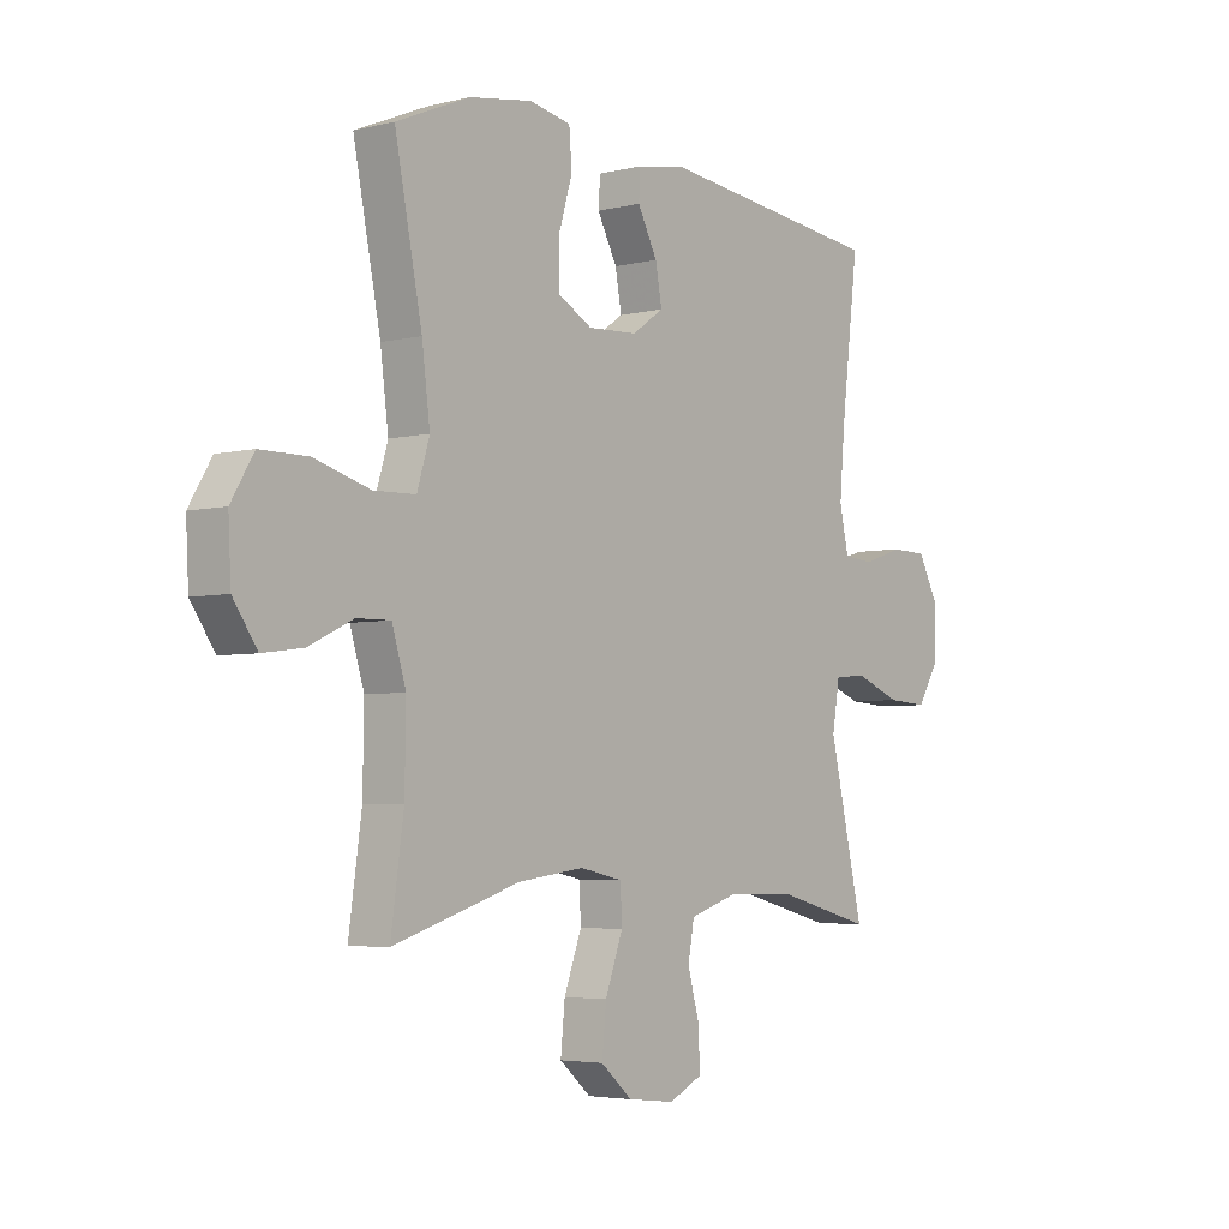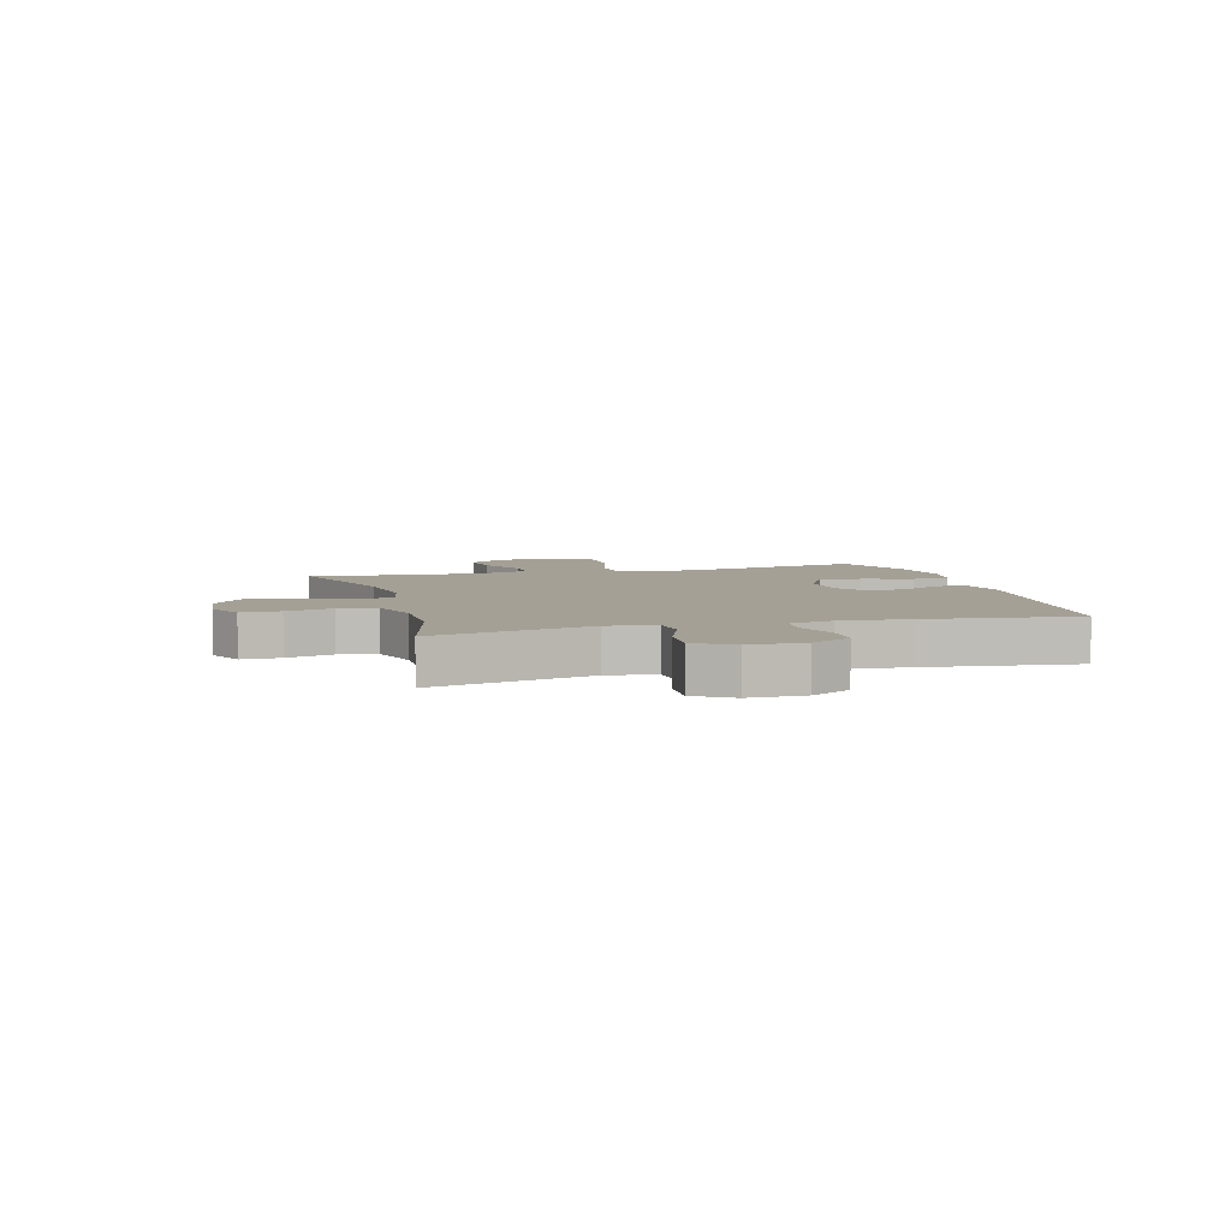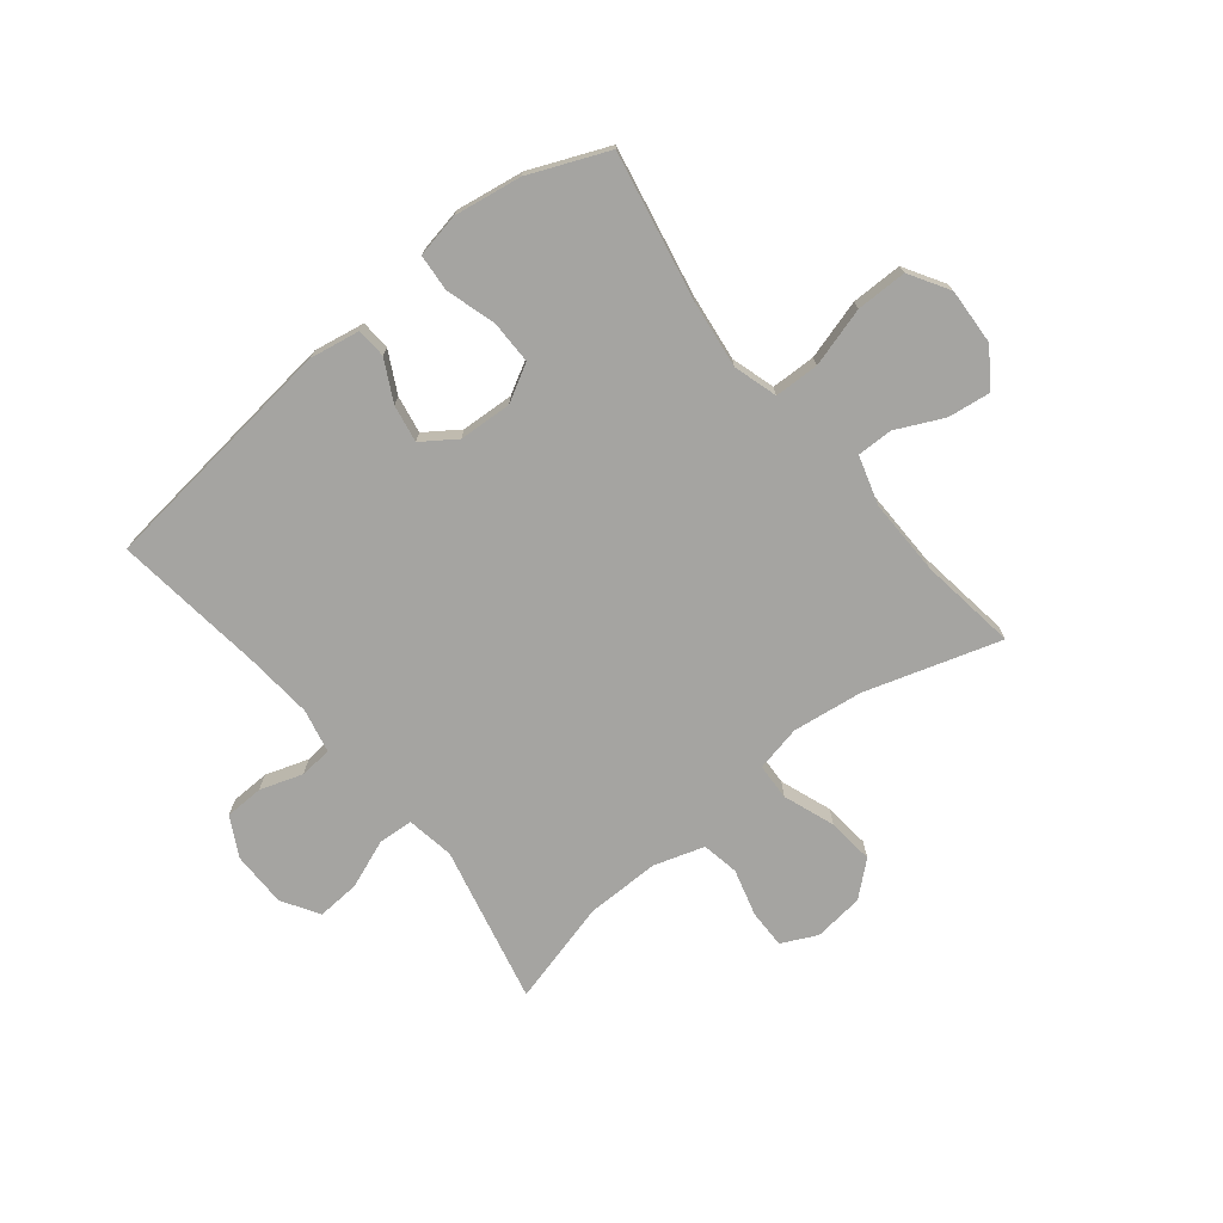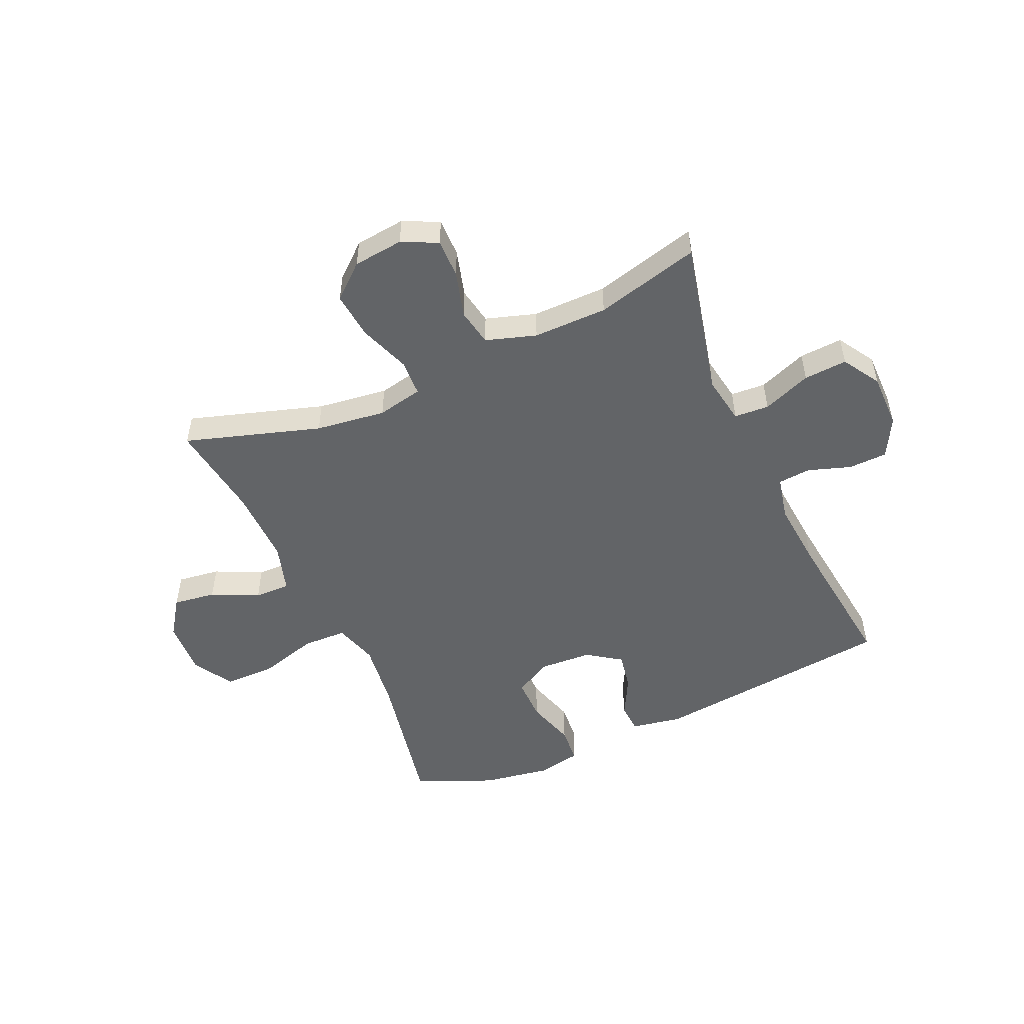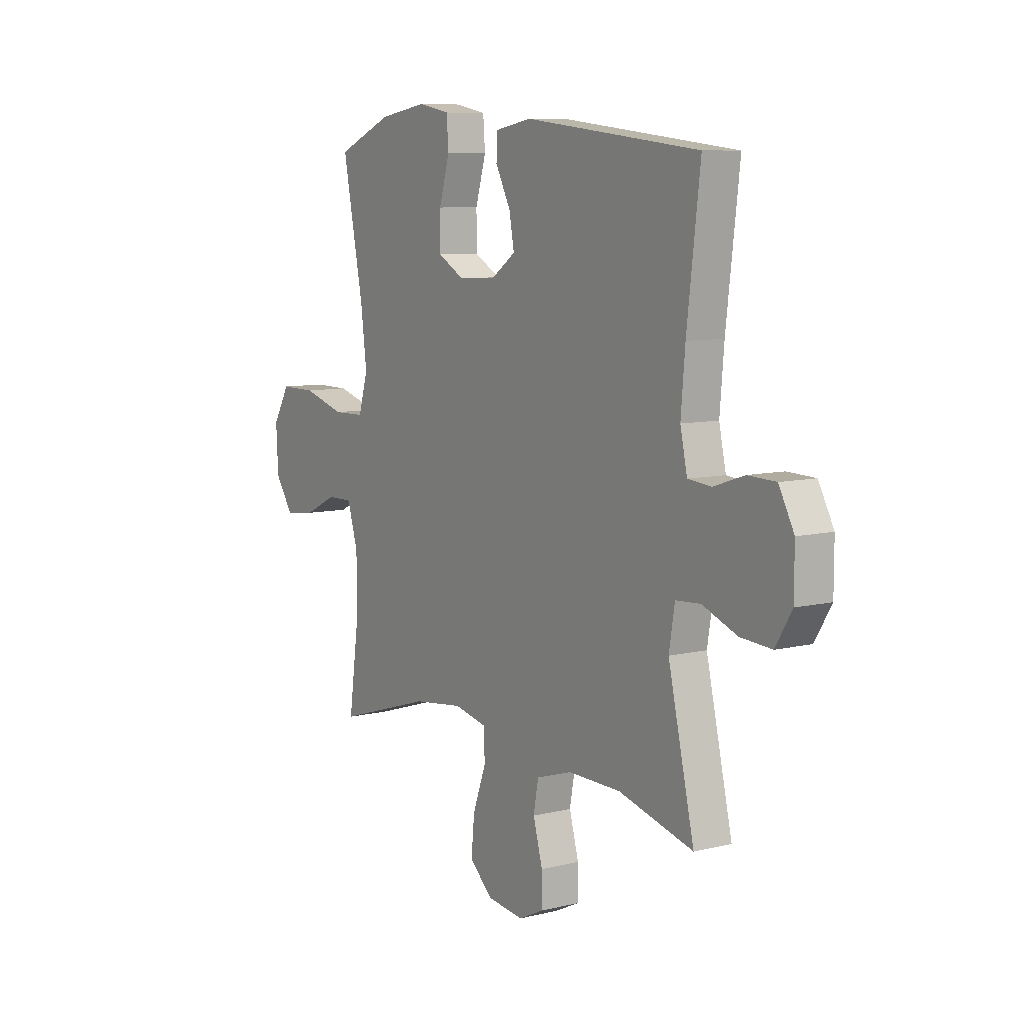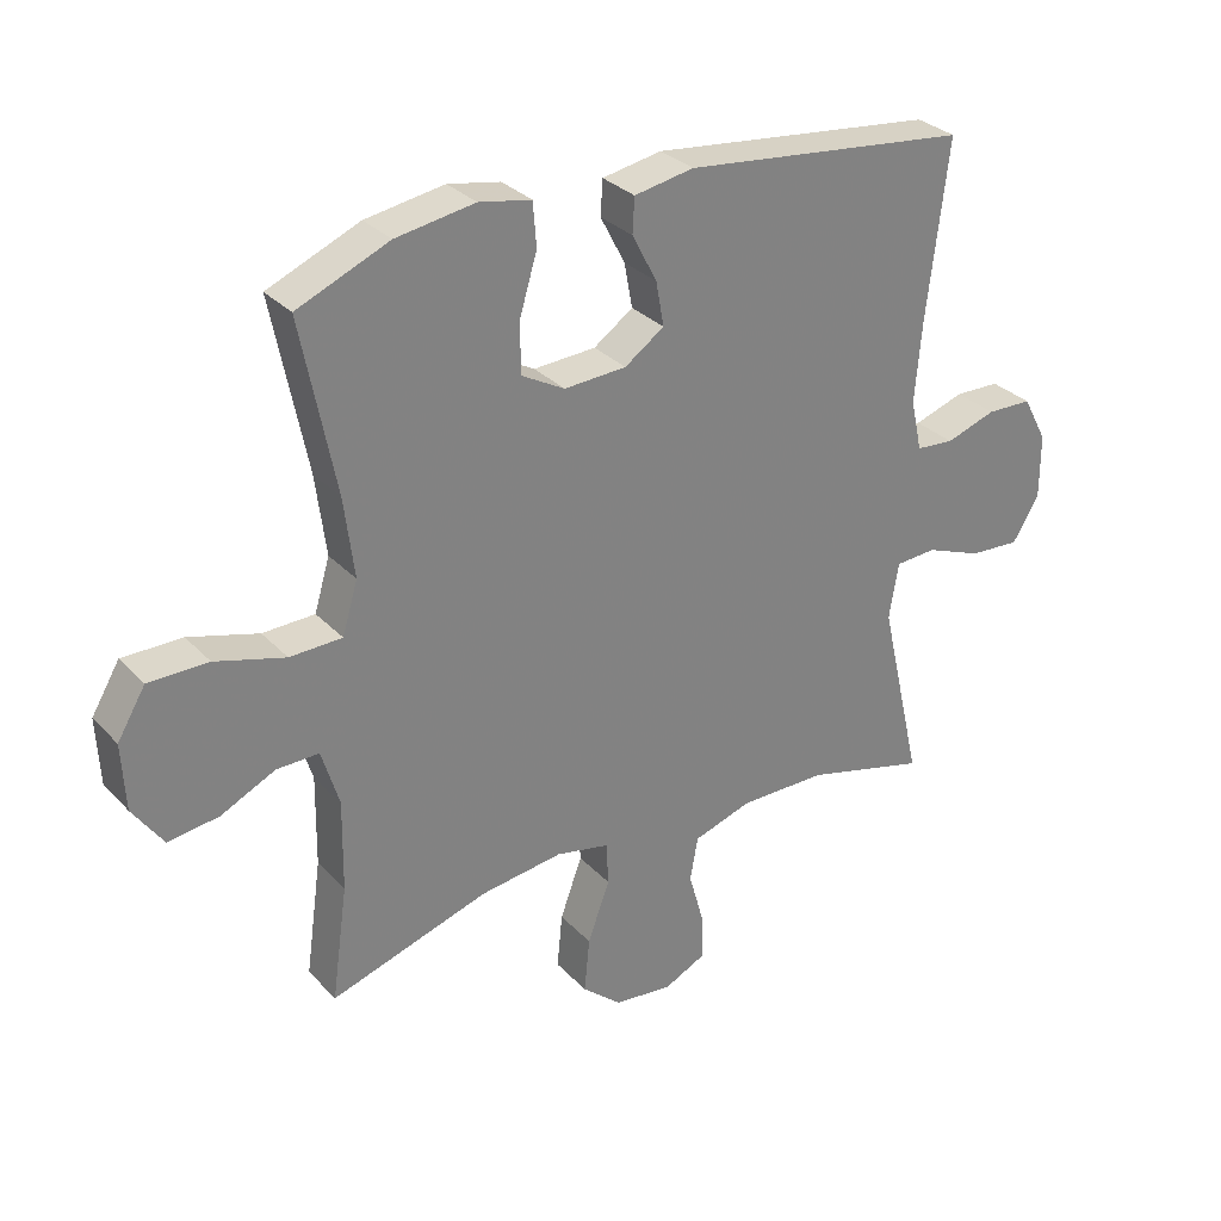
<metadata>
{"format":"obj","ext":"obj","renderer":"f3d","projection":"perspective","resolution":1024,"background":"white","views":[{"elev":-4.2,"azim":128.8,"up":"+Z"},{"elev":5.8,"azim":-105.5,"up":"+Y"},{"elev":-73.2,"azim":38.9,"up":"+Y"},{"elev":-51.1,"azim":-156.0,"up":"+Y"},{"elev":8.5,"azim":-123.4,"up":"+Z"},{"elev":30.4,"azim":145.4,"up":"+Z"}]}
</metadata>
<code>
v 0.5 0.07 -0.5
v 0.263 0.07 -0.426
v 0.14 0.07 -0.41
v 0.06 0.07 -0.427
v 0.057 0.07 -0.491
v 0.09 0.07 -0.581
v 0.098 0.07 -0.663
v 0.039 0.07 -0.714
v -0.049 0.07 -0.724
v -0.111 0.07 -0.694
v -0.11 0.07 -0.626
v -0.087 0.07 -0.544
v -0.099 0.07 -0.479
v -0.187 0.07 -0.451
v -0.317 0.07 -0.452
v -0.5 0.07 -0.5
v -0.436 0.07 -0.223
v -0.45 0.07 -0.139
v -0.511 0.07 -0.135
v -0.596 0.07 -0.168
v -0.672 0.07 -0.173
v -0.712 0.07 -0.108
v -0.712 0.07 -0.011
v -0.675 0.07 0.058
v -0.607 0.07 0.06
v -0.532 0.07 0.035
v -0.475 0.07 0.04
v -0.458 0.07 0.117
v -0.468 0.07 0.235
v -0.5 0.07 0.5
v -0.072 0.07 0.549
v 0.017 0.07 0.533
v 0.02 0.07 0.481
v -0.017 0.07 0.41
v -0.029 0.07 0.344
v 0.03 0.07 0.303
v 0.123 0.07 0.298
v 0.188 0.07 0.334
v 0.188 0.07 0.41
v 0.162 0.07 0.497
v 0.167 0.07 0.562
v 0.245 0.07 0.577
v 0.363 0.07 0.558
v 0.5 0.07 0.5
v 0.449 0.07 0.243
v 0.434 0.07 0.124
v 0.457 0.07 0.047
v 0.535 0.07 0.045
v 0.639 0.07 0.075
v 0.728 0.07 0.075
v 0.77 0.07 0.005
v 0.765 0.07 -0.094
v 0.72 0.07 -0.159
v 0.645 0.07 -0.149
v 0.563 0.07 -0.11
v 0.5 0.07 -0.109
v 0.474 0.07 -0.195
v 0.476 0.07 -0.329
v 0.5 0 -0.5
v 0.263 0 -0.426
v 0.14 0 -0.41
v 0.06 0 -0.427
v 0.057 0 -0.491
v 0.09 0 -0.581
v 0.098 0 -0.663
v 0.039 0 -0.714
v -0.049 0 -0.724
v -0.111 0 -0.694
v -0.11 0 -0.626
v -0.087 0 -0.544
v -0.099 0 -0.479
v -0.187 0 -0.451
v -0.317 0 -0.452
v -0.5 0 -0.5
v -0.436 0 -0.223
v -0.45 0 -0.139
v -0.511 0 -0.135
v -0.596 0 -0.168
v -0.672 0 -0.173
v -0.712 0 -0.108
v -0.712 0 -0.011
v -0.675 0 0.058
v -0.607 0 0.06
v -0.532 0 0.035
v -0.475 0 0.04
v -0.458 0 0.117
v -0.468 0 0.235
v -0.5 0 0.5
v -0.072 0 0.549
v 0.017 0 0.533
v 0.02 0 0.481
v -0.017 0 0.41
v -0.029 0 0.344
v 0.03 0 0.303
v 0.123 0 0.298
v 0.188 0 0.334
v 0.188 0 0.41
v 0.162 0 0.497
v 0.167 0 0.562
v 0.245 0 0.577
v 0.363 0 0.558
v 0.5 0 0.5
v 0.449 0 0.243
v 0.434 0 0.124
v 0.457 0 0.047
v 0.535 0 0.045
v 0.639 0 0.075
v 0.728 0 0.075
v 0.77 0 0.005
v 0.765 0 -0.094
v 0.72 0 -0.159
v 0.645 0 -0.149
v 0.563 0 -0.11
v 0.5 0 -0.109
v 0.474 0 -0.195
v 0.476 0 -0.329
f 53 54 55
f 52 53 55
f 51 52 55
f 50 51 55
f 49 50 55
f 48 49 55
f 47 48 55 56
f 46 47 56 57
f 43 44 45
f 42 43 45
f 41 42 45
f 40 41 45
f 39 40 45
f 38 39 45 46
f 46 57 58
f 38 46 58
f 37 38 58
f 32 33 34
f 31 32 34
f 30 31 34
f 29 30 34
f 28 29 34 35
f 27 28 35 36
f 24 25 26
f 23 24 26
f 22 23 26
f 21 22 26
f 20 21 26
f 19 20 26
f 18 19 26 27
f 36 37 58
f 27 36 58
f 18 27 58
f 17 18 58
f 10 11 12
f 9 10 12
f 8 9 12
f 7 8 12
f 6 7 12
f 5 6 12
f 4 5 12 13
f 58 1 2
f 58 2 3
f 17 58 3 4
f 15 16 17
f 14 15 17 4
f 4 13 14
f 113 112 111
f 113 111 110
f 113 110 109
f 113 109 108
f 113 108 107
f 113 107 106
f 114 113 106 105
f 115 114 105 104
f 103 102 101
f 103 101 100
f 103 100 99
f 103 99 98
f 103 98 97
f 104 103 97 96
f 116 115 104
f 116 104 96
f 116 96 95
f 92 91 90
f 92 90 89
f 92 89 88
f 92 88 87
f 93 92 87 86
f 94 93 86 85
f 84 83 82
f 84 82 81
f 84 81 80
f 84 80 79
f 84 79 78
f 84 78 77
f 85 84 77 76
f 116 95 94
f 116 94 85
f 116 85 76
f 116 76 75
f 70 69 68
f 70 68 67
f 70 67 66
f 70 66 65
f 70 65 64
f 70 64 63
f 71 70 63 62
f 60 59 116
f 61 60 116
f 62 61 116 75
f 75 74 73
f 62 75 73 72
f 72 71 62
f 1 59 60 2
f 2 60 61 3
f 3 61 62 4
f 4 62 63 5
f 5 63 64 6
f 6 64 65 7
f 7 65 66 8
f 8 66 67 9
f 9 67 68 10
f 10 68 69 11
f 11 69 70 12
f 12 70 71 13
f 13 71 72 14
f 14 72 73 15
f 15 73 74 16
f 16 74 75 17
f 17 75 76 18
f 18 76 77 19
f 19 77 78 20
f 20 78 79 21
f 21 79 80 22
f 22 80 81 23
f 23 81 82 24
f 24 82 83 25
f 25 83 84 26
f 26 84 85 27
f 27 85 86 28
f 28 86 87 29
f 29 87 88 30
f 30 88 89 31
f 31 89 90 32
f 32 90 91 33
f 33 91 92 34
f 34 92 93 35
f 35 93 94 36
f 36 94 95 37
f 37 95 96 38
f 38 96 97 39
f 39 97 98 40
f 40 98 99 41
f 41 99 100 42
f 42 100 101 43
f 43 101 102 44
f 44 102 103 45
f 45 103 104 46
f 46 104 105 47
f 47 105 106 48
f 48 106 107 49
f 49 107 108 50
f 50 108 109 51
f 51 109 110 52
f 52 110 111 53
f 53 111 112 54
f 54 112 113 55
f 55 113 114 56
f 56 114 115 57
f 57 115 116 58
f 58 116 59 1

</code>
